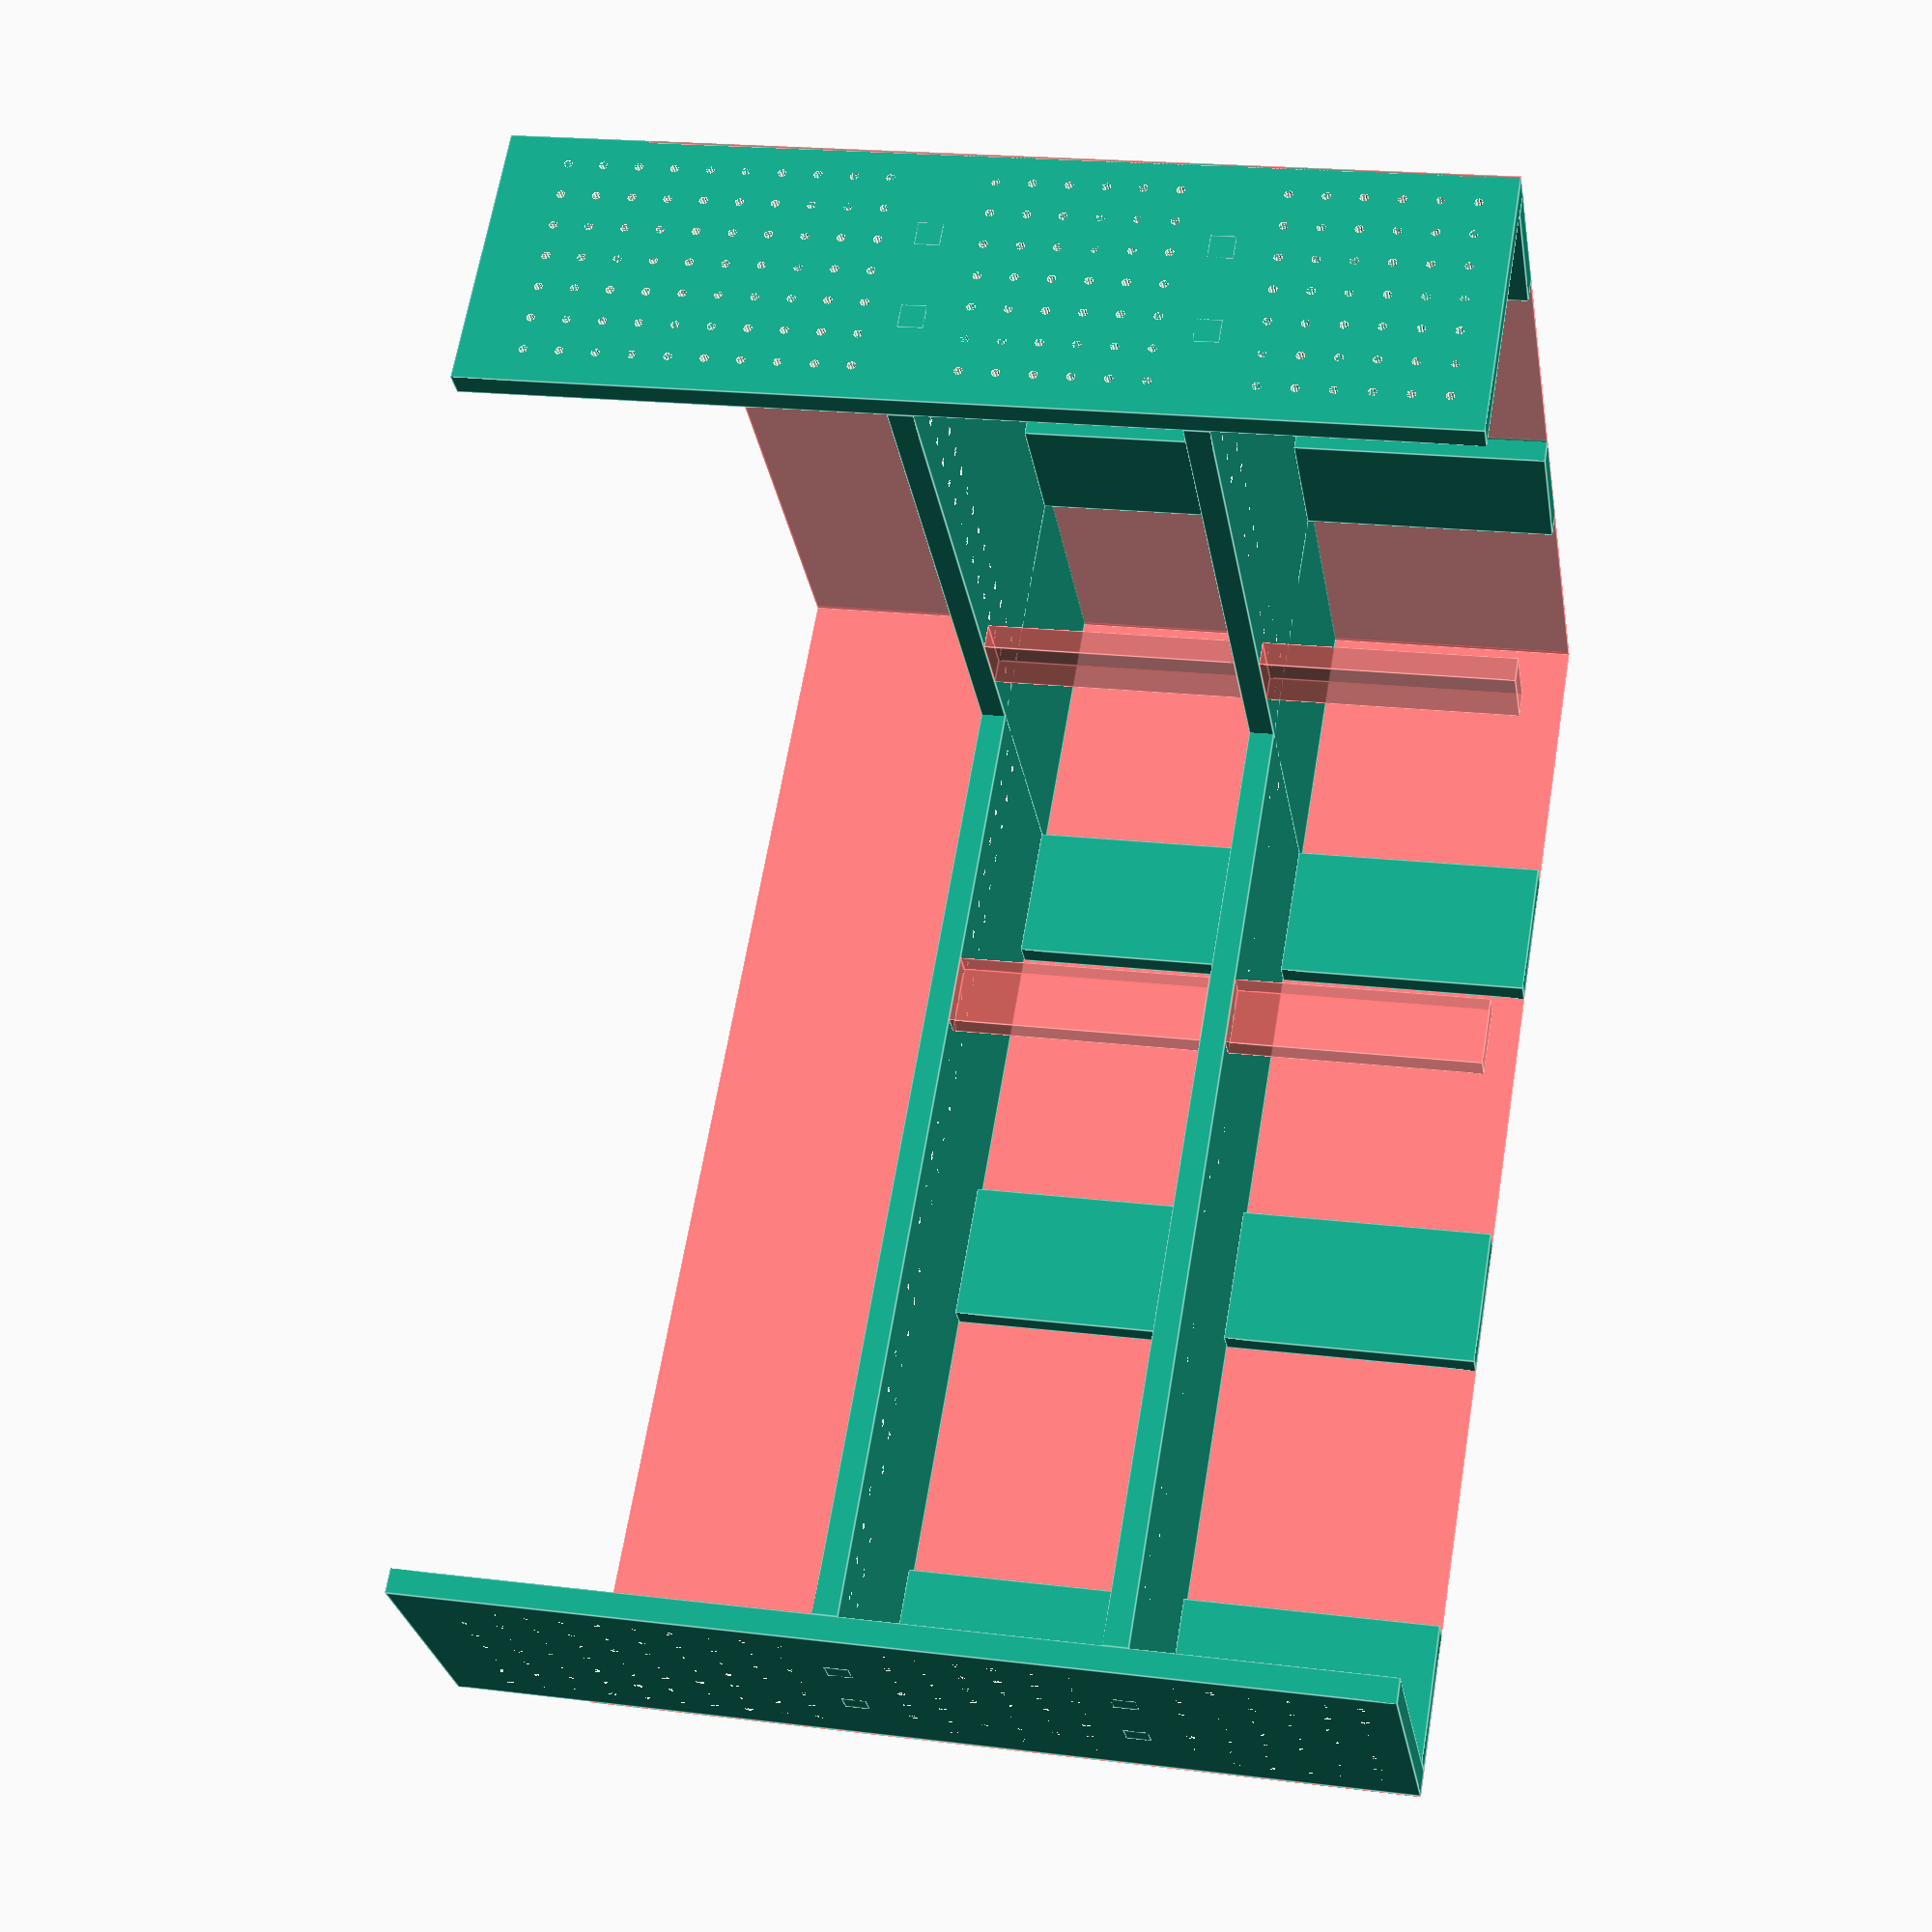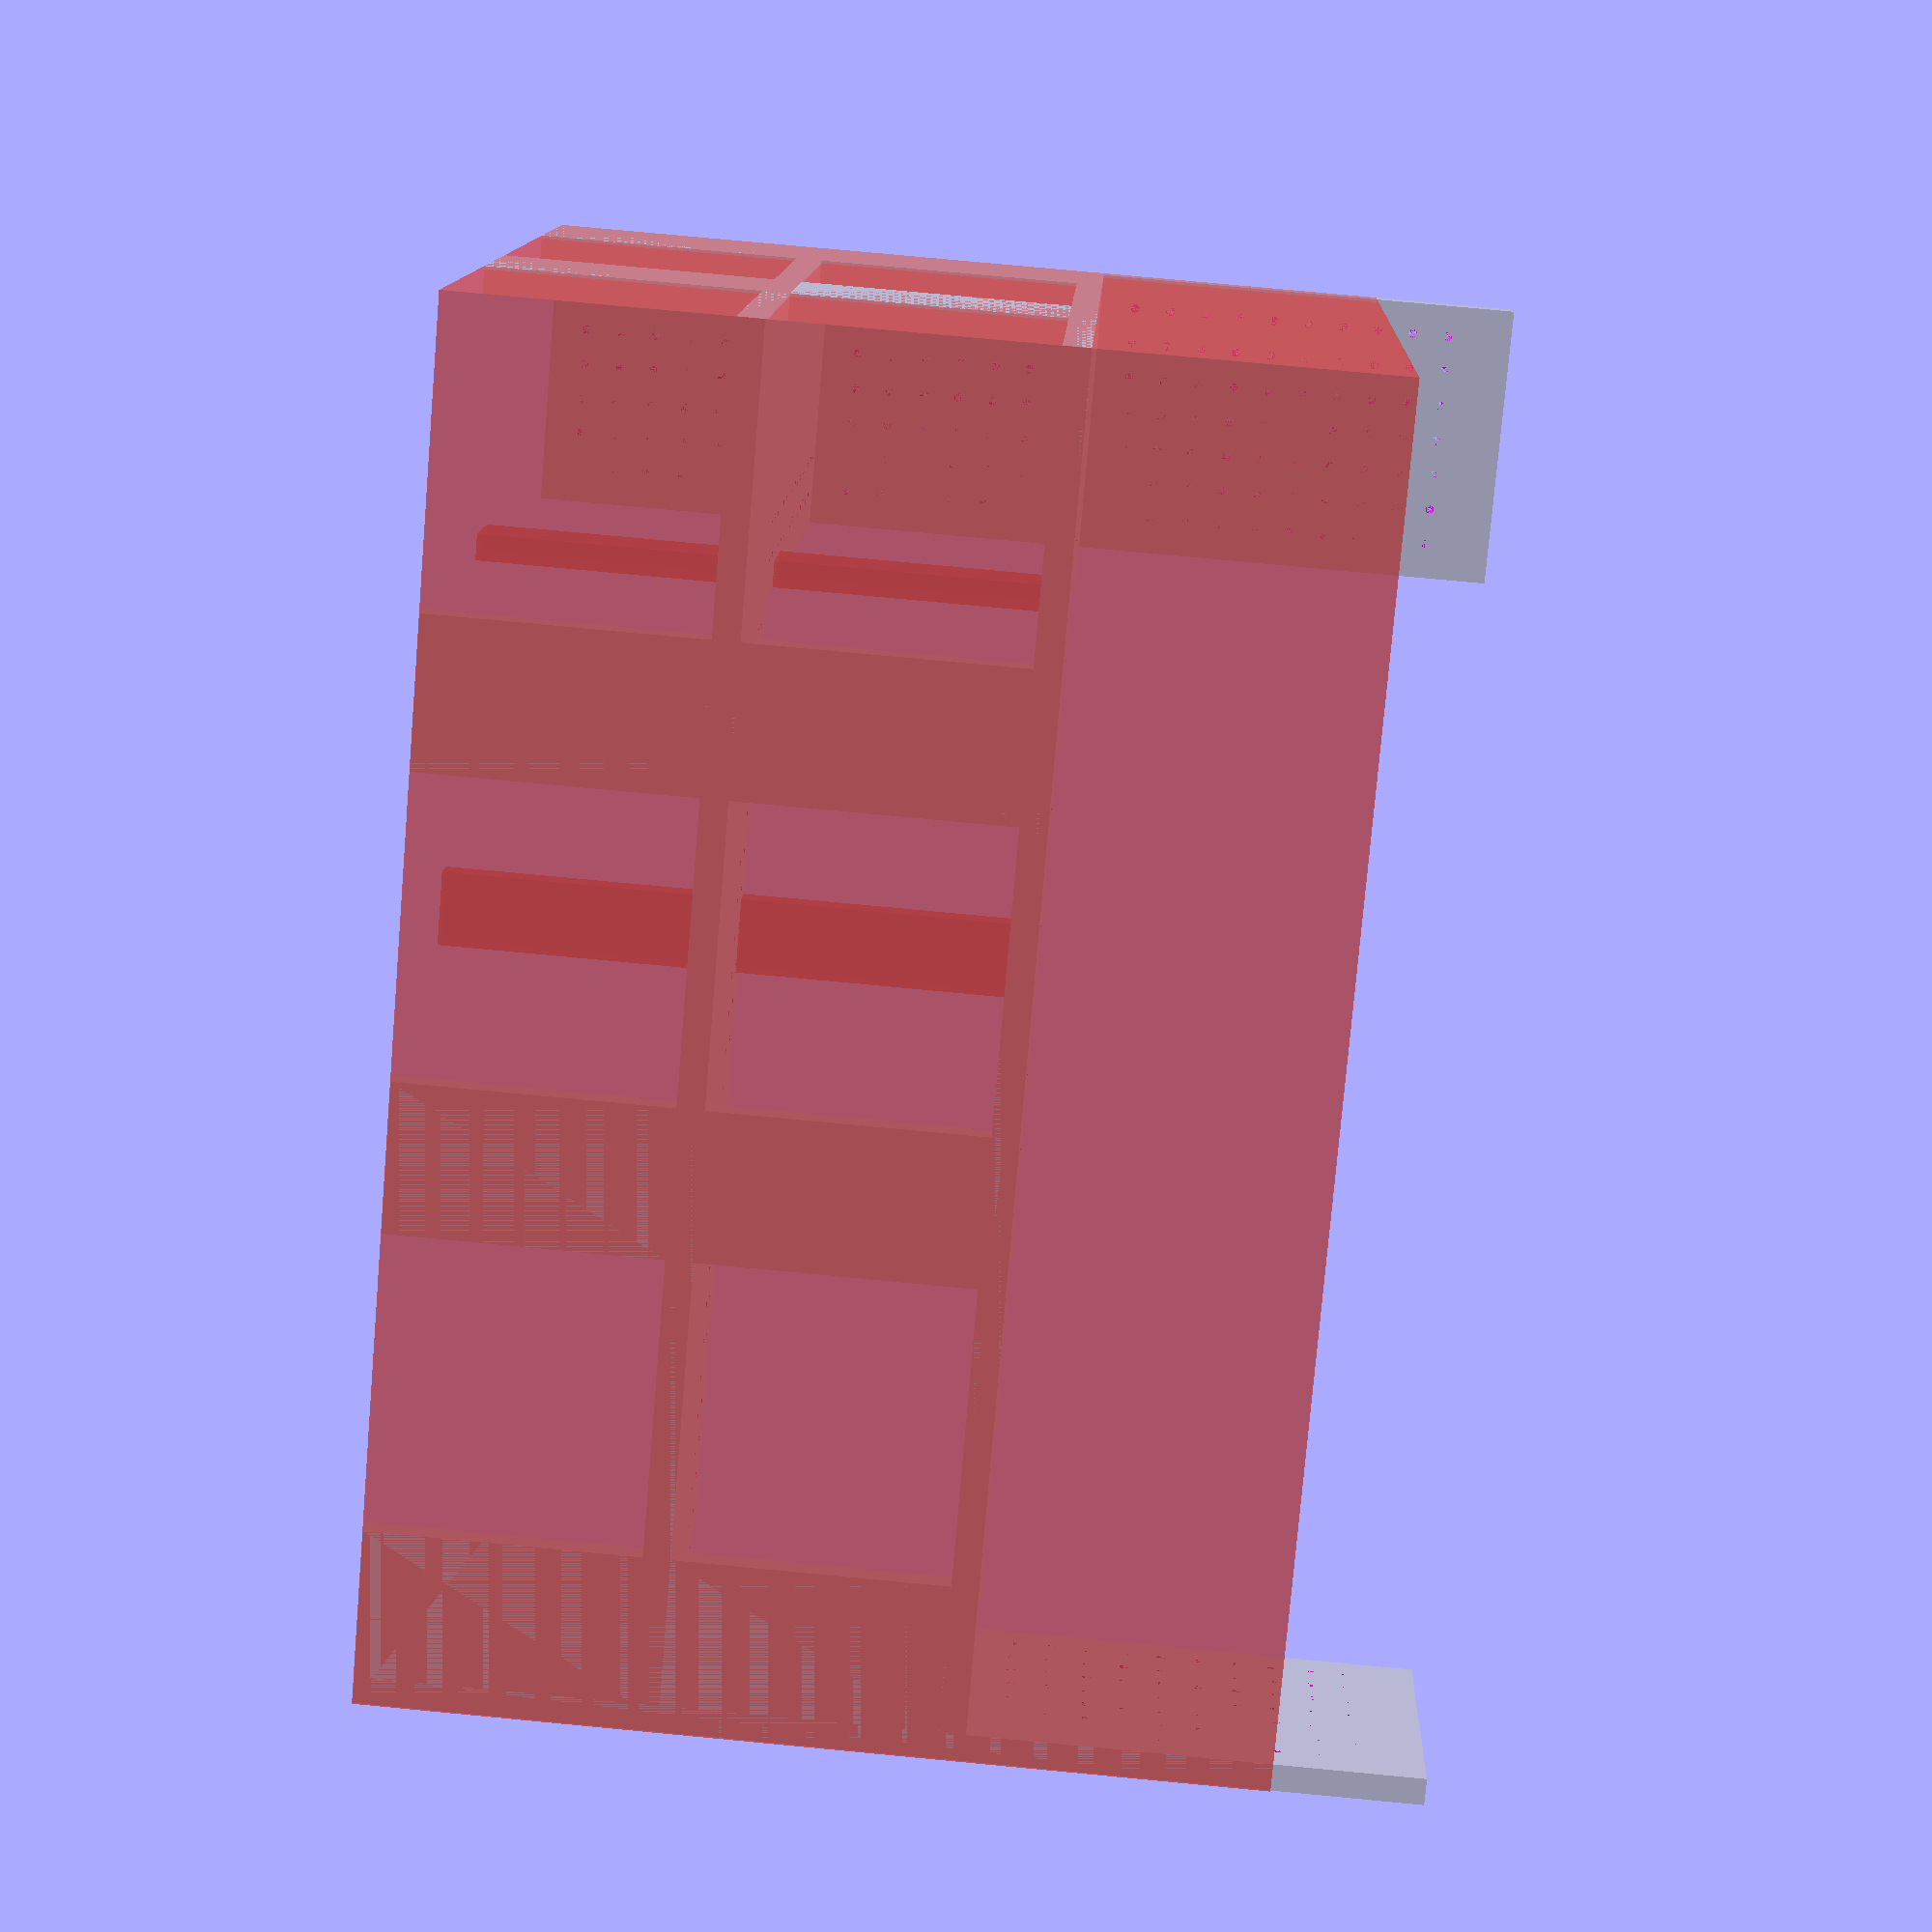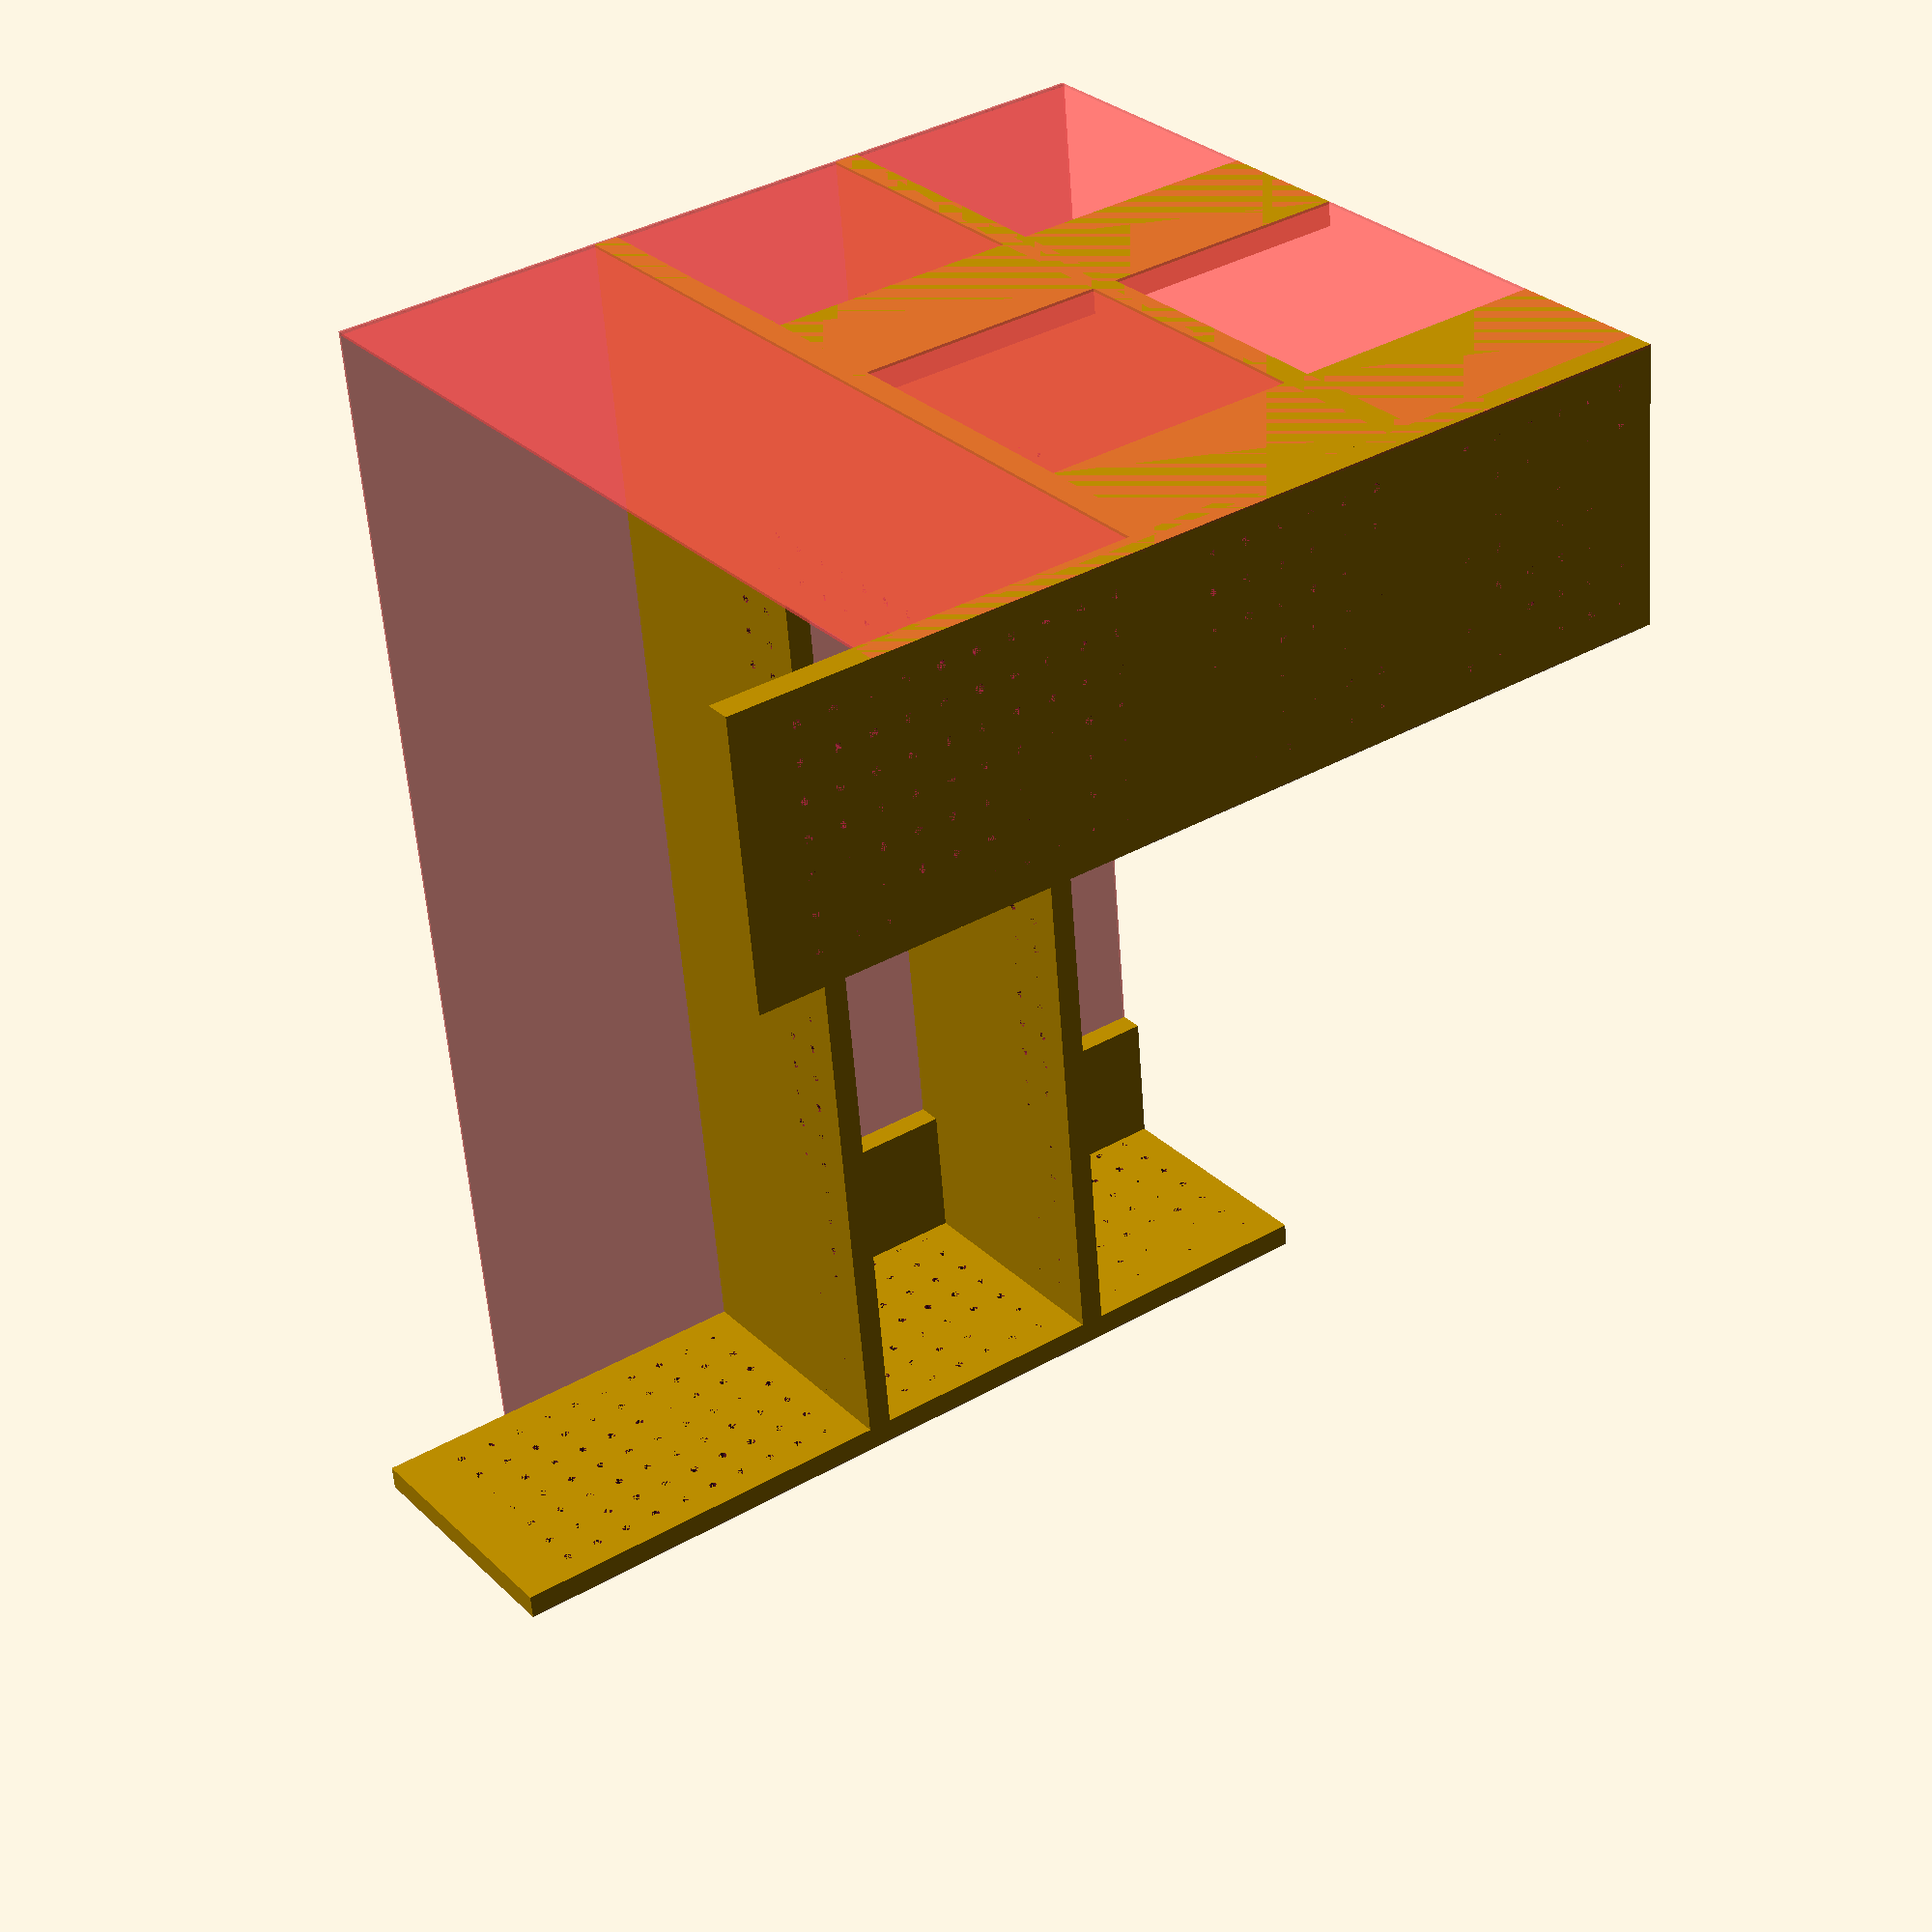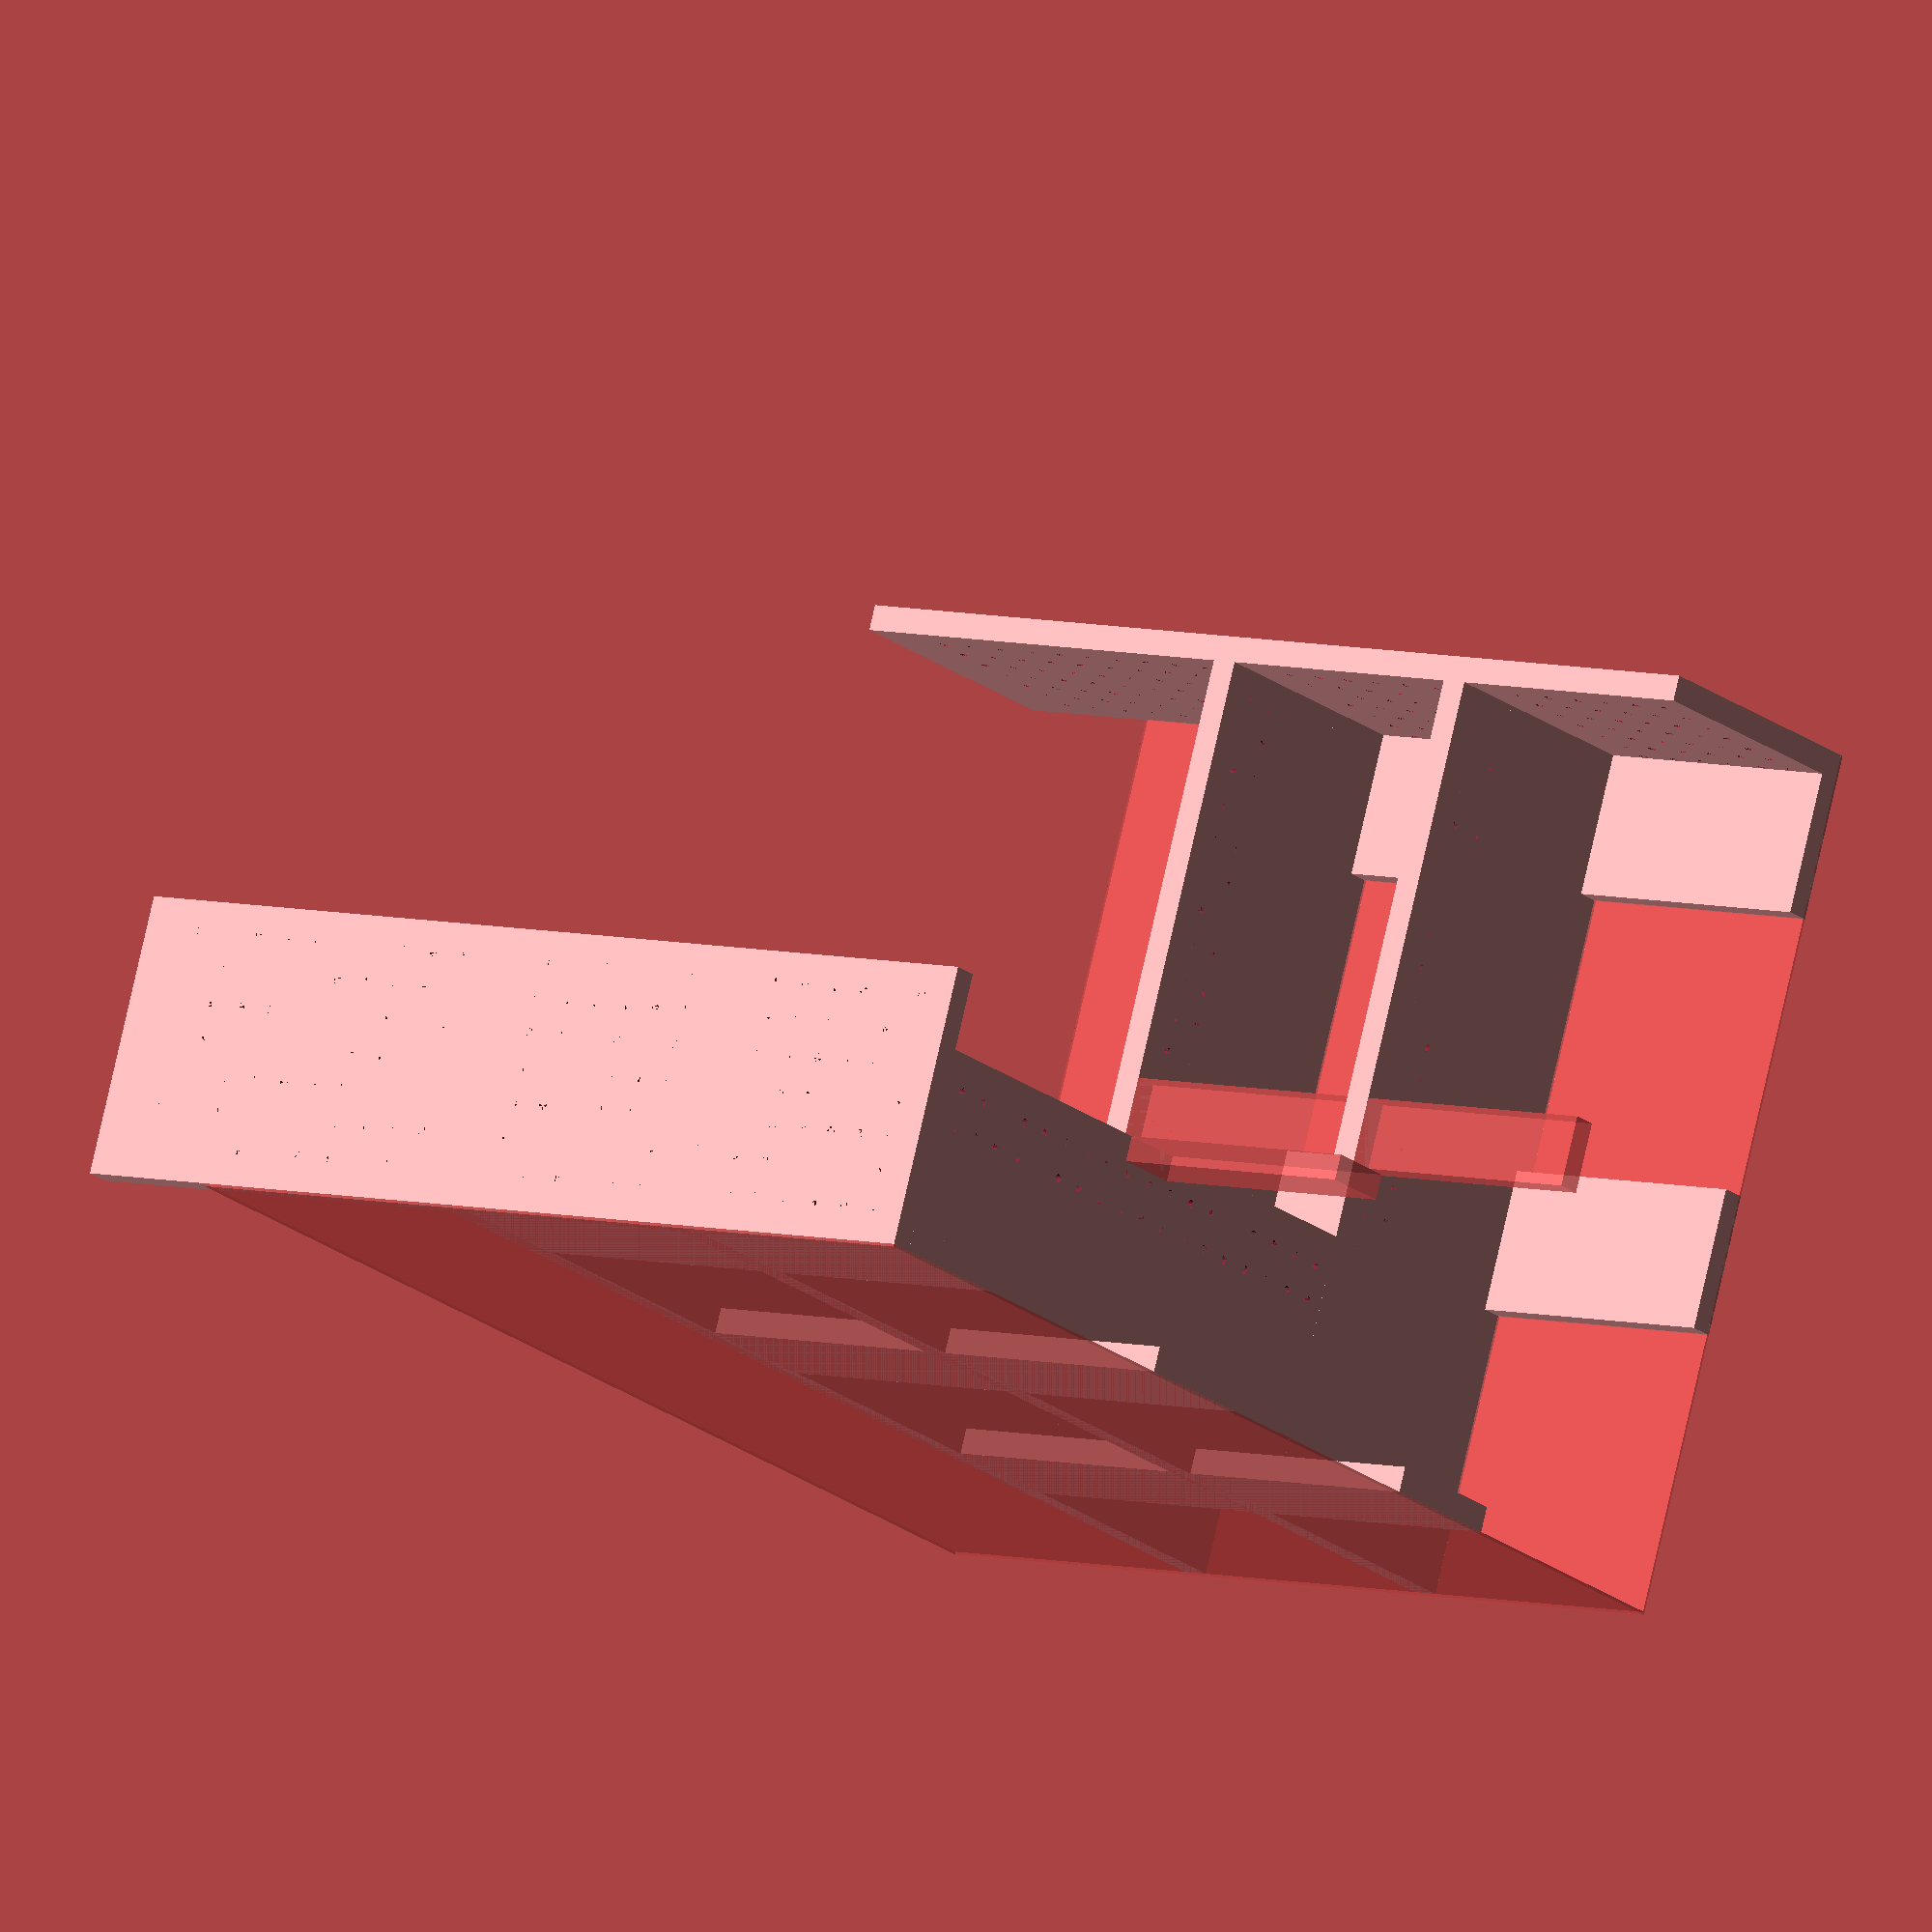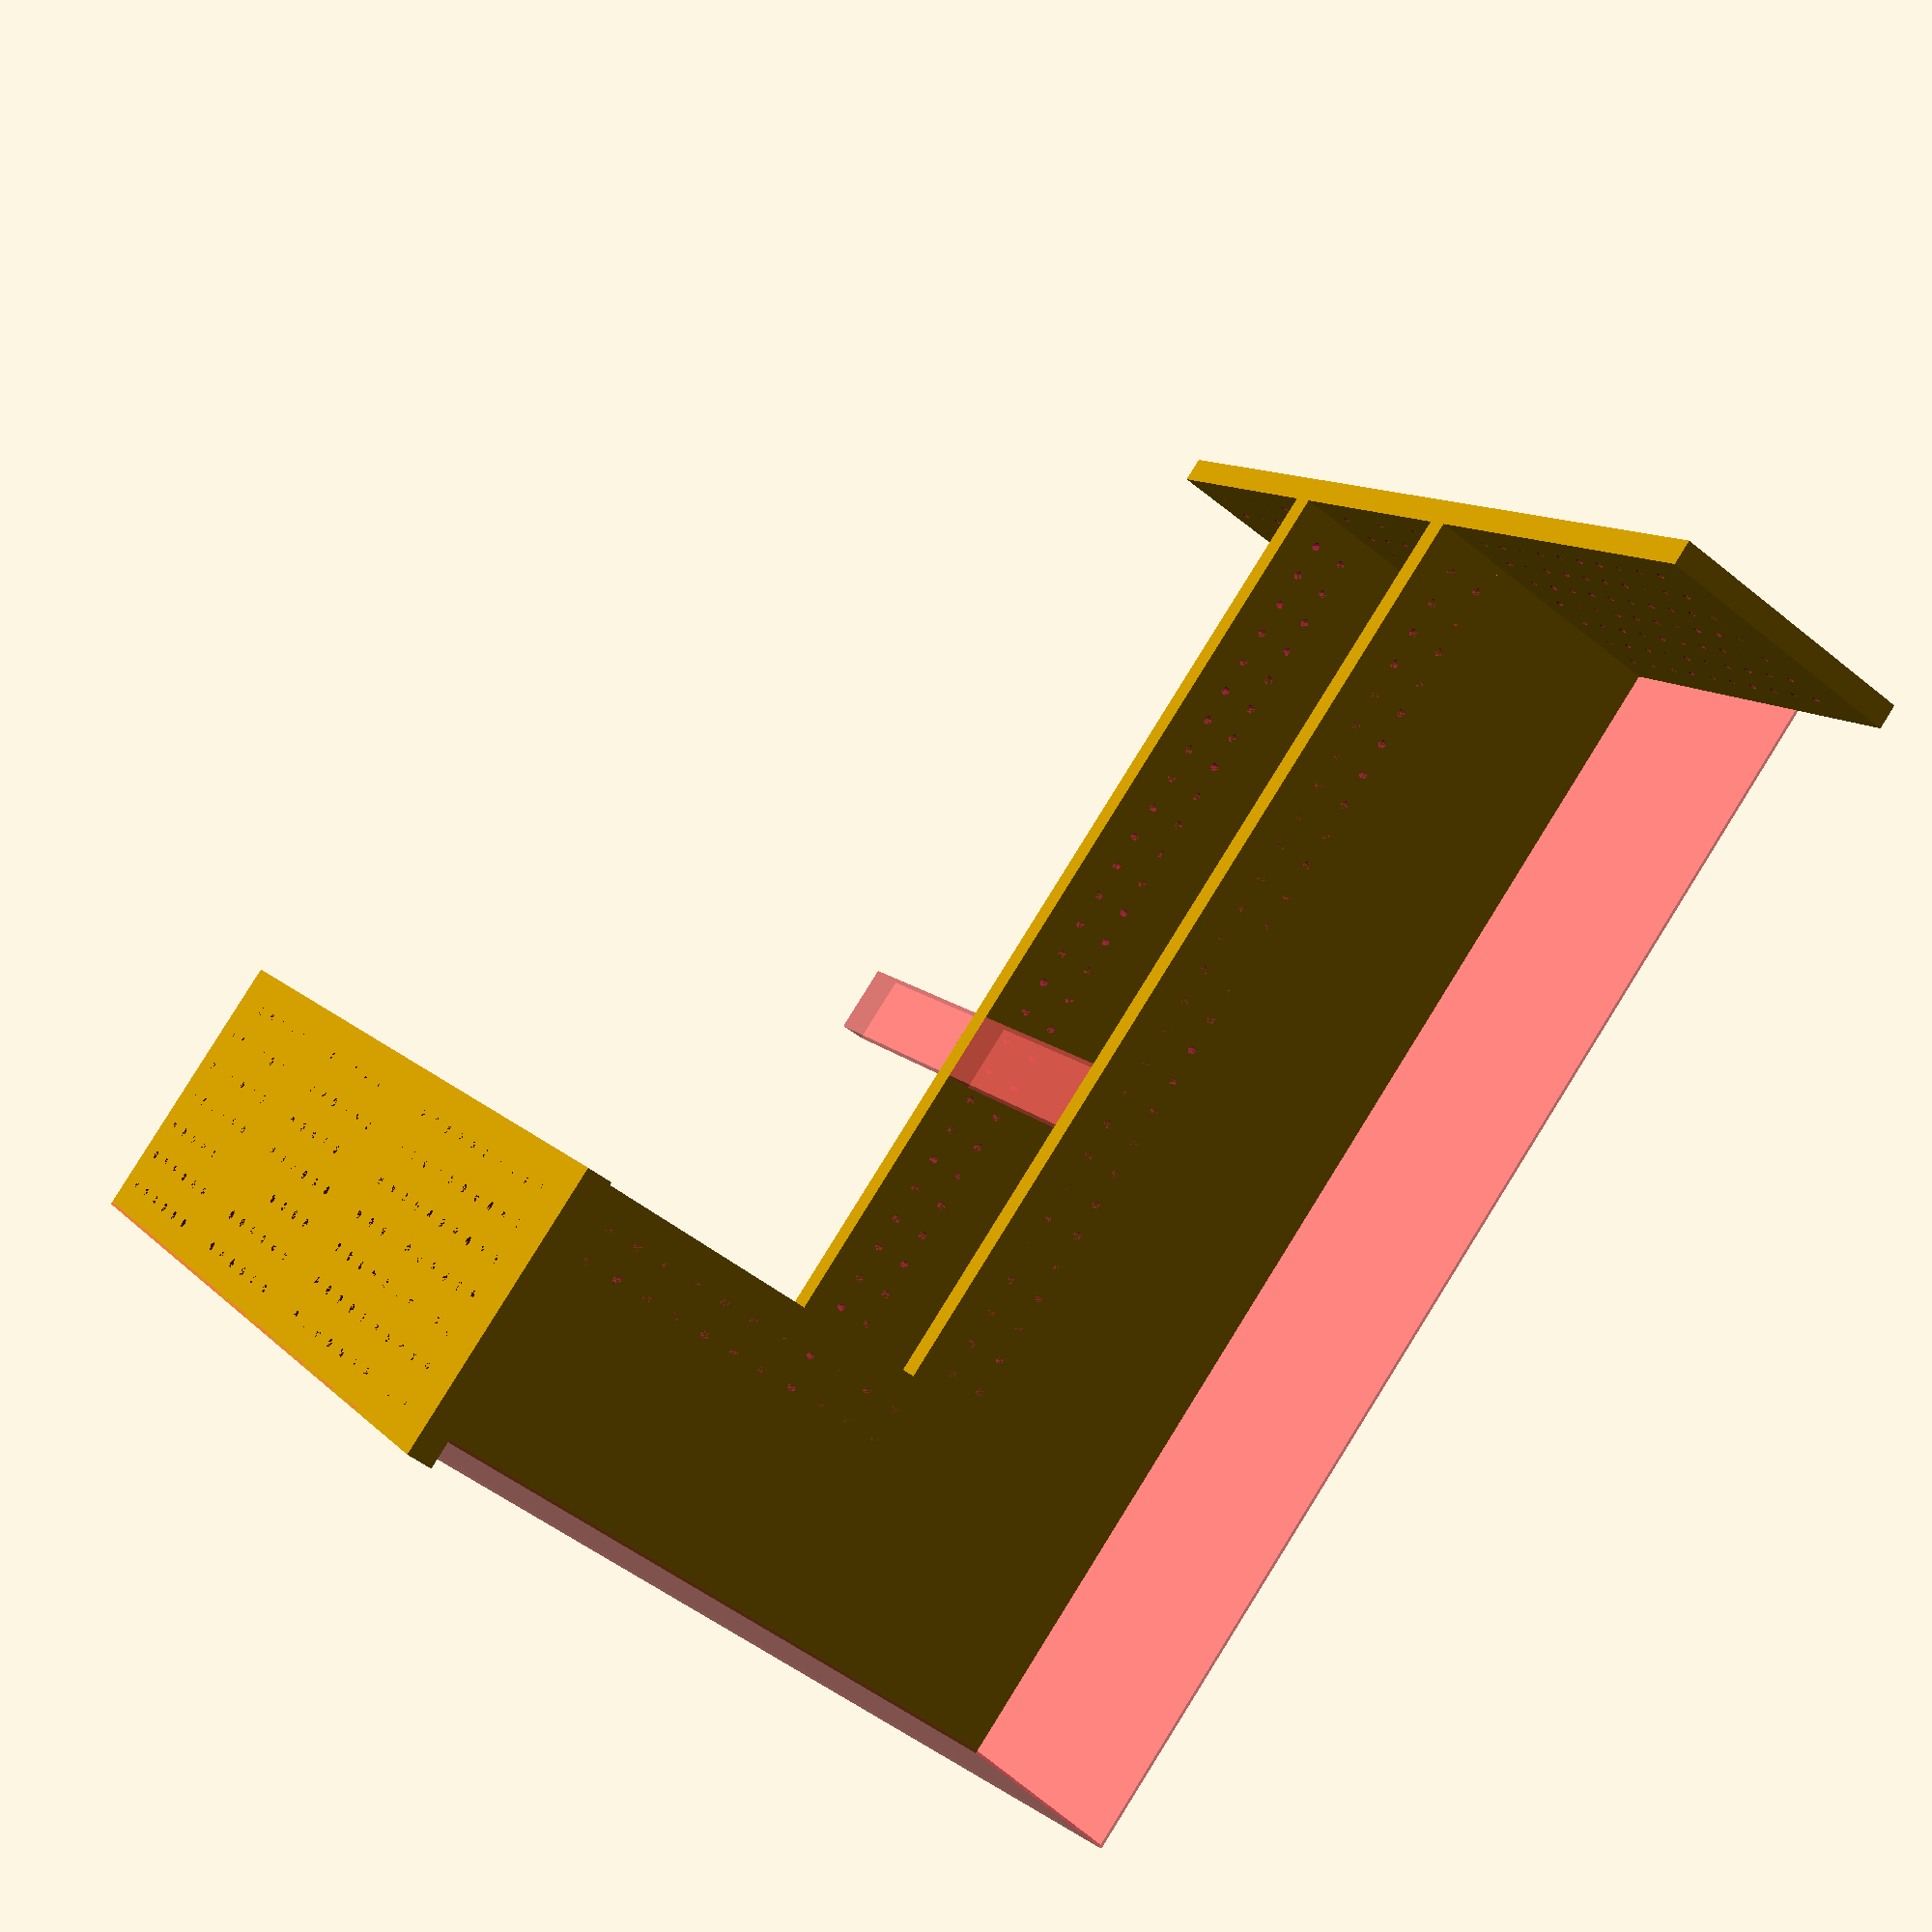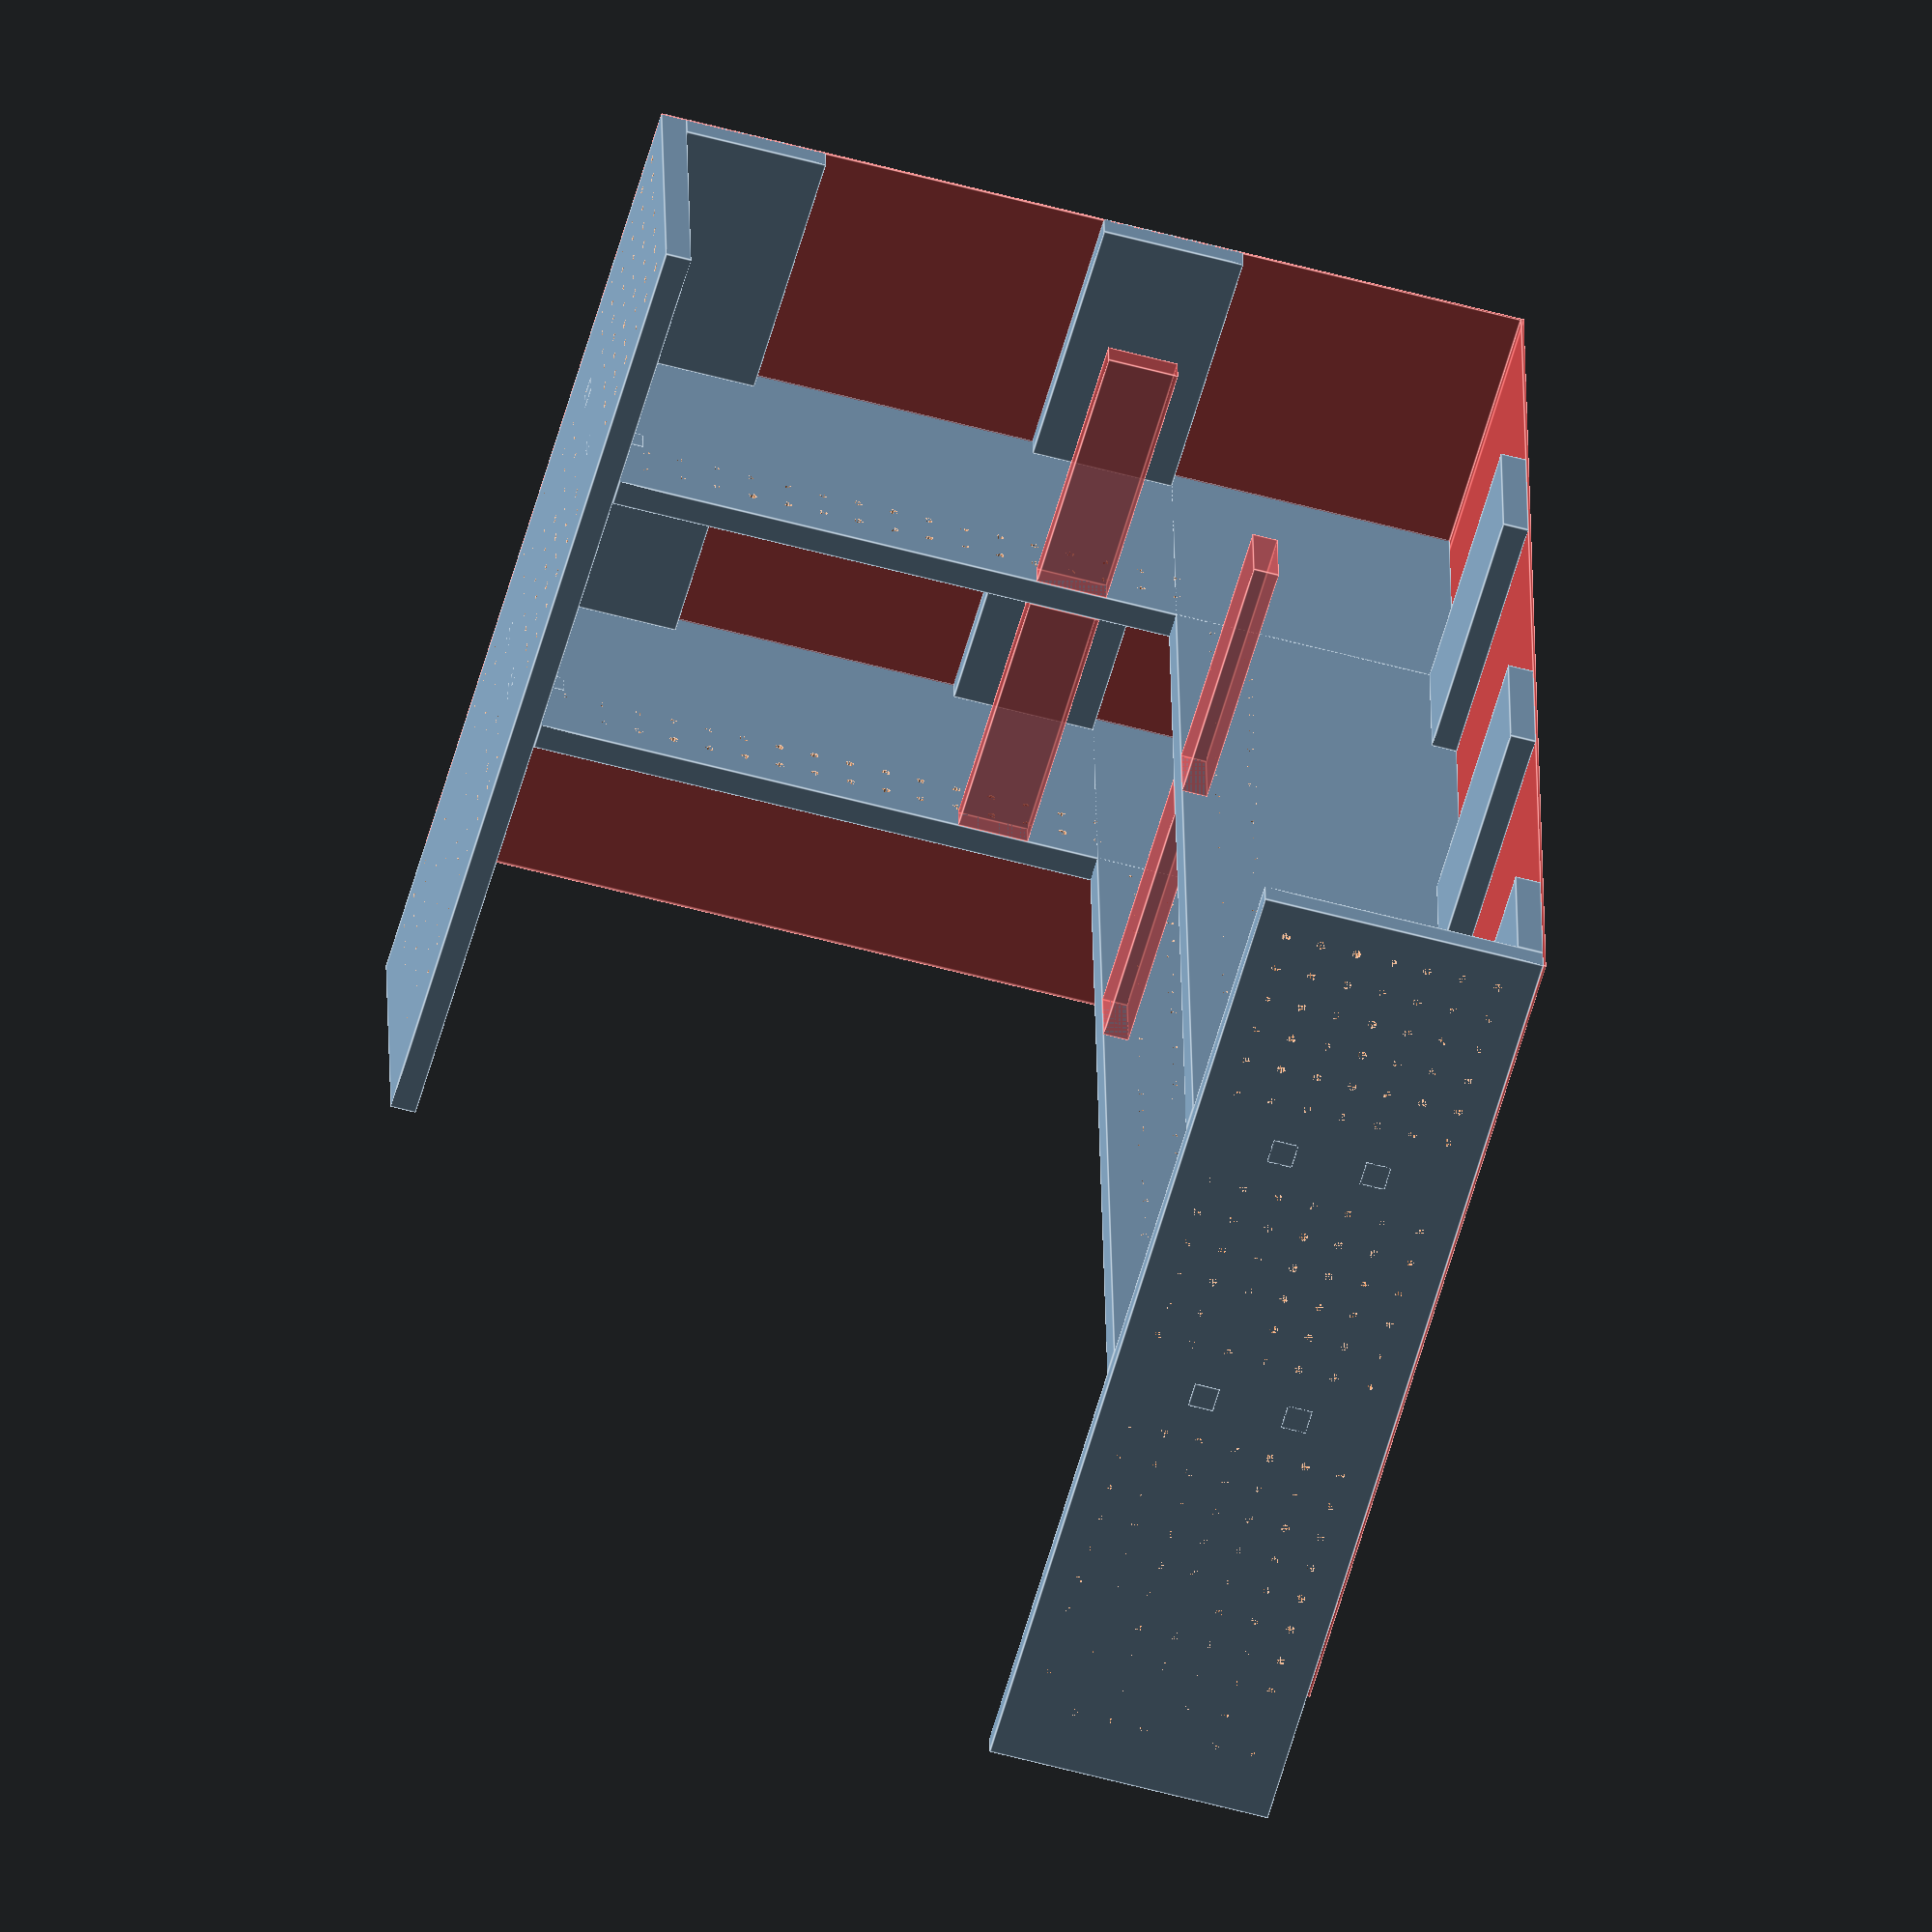
<openscad>
////MY work shelf

/////////////////////////////////////////////////////
//////////////////// PARAMETERS  ////////////////////
/////////////////////////////////////////////////////

height = 18;    //material thickness
ply_h = 2;      //ply thickness (for paneling)
ply_l = 600;    //ply length (for paneling)

top_shelf_xtra_height = 100;

length = 200;   //depth of shelf
w1 = 900;       // outside width1
w2 = 600;       // outside width2

middle_support_width1=100;
middle_support_width2=50;
num_selves = 2;
shelf_height = 200;

actual_shelf_height = shelf_height - height;

W = 1200;       //4 feet sheet, square
/////////////////////////////////////////////////////
/////////////////////// RENDER  /////////////////////
/////////////////////////////////////////////////////

//side_support();
//single_shelf();

//complete assembly of the bench
full_assembly();

//square([W, W]); //4 feetx 4 feet square

//uncomment below and render, then export/save as dxf file for routing
//projection(cut=false) dxf_assembly();

/////////////////////////////////////////////////////
/////////////////////// Module  /////////////////////
/////////////////////////////////////////////////////

// dxf assembly perfectly fits a 3 feet by 2 feet bench, 
// 20 cms deep 2 shelf into a 4 feet x 4 feet
// mdf/ply board

module dxf_assembly() {
    
    union() {
        translate( [0, length, 0] ) rotate( [0,0,270] ) single_shelf();
        translate( [1.2*length + 0, 1.2*length + length, 0] ) rotate( [0,0,270] ) single_shelf();
        translate( [2.4*length + 0, 1.4*length + length, 0] ) side_support();
        translate( [3.6*length + 0, 1.4*length + length, 0] ) side_support();
        for( i = [0 : 1 : 4] )
            translate( [4.8*length + 0, 1.4*length + length + i*1.5*middle_support_width1, 0] ) middle_support(middle_support_width1);
        for( i = [0 : 1 : 1] )
            translate( [4.8*length + 0, 0*length + 0*length + i*1.2*middle_support_width1, 0] ) middle_support(middle_support_width1);
        for( i = [0 : 1 : 2] )
            translate( [0, 2.4*length + length + i*1.5*middle_support_width1, 0] ) middle_support(middle_support_width1);
        for( i = [0 : 1 : 3] )
            translate( [1.2*length, 3.6*length + length + i*1.5*middle_support_width2, 0] ) middle_support(middle_support_width2);
    }
}

//assembly of the whole bench
module full_assembly() {
    
    union() {
        rotate( [90, 0, 0] ) side_support();
        for( i = [ shelf_height : shelf_height : shelf_height*num_selves ] )
        {
            rotate( [0, 0, 180] ) translate( [-length, -w1, i - height] ) single_shelf();  
        }
        translate( [w1 - 1.5*length, w2 + length/2, 0] ) rotate( [90, 0, 90] ) side_support();
        
        for( n = [0 : 1 : num_selves - 1] )
        {   
            translate( [0,0,n*shelf_height] ) {
                for(j = [0 : w1/3 : w1 - 1] )
                    translate([ height, j, 0 ]) rotate( [90, -90, -90] ) middle_support(middle_support_width1);
                for(j = [0 : w2/2 : w2 - 1] )
                    translate( [w2 - j, w1, 0] ) rotate( [90, -90, 0] ) middle_support(middle_support_width1);
                
                #translate([ length, w1/2, 0 ]) rotate( [90, -90, -90] ) middle_support(middle_support_width2);
                #translate([ w2/2, w1 - length + height, 0 ]) rotate( [90, -90, 0] ) middle_support(middle_support_width2);
            }  
        }
        #translate( [0, -height, 0] ) rotate( [0,-90,0] ) cube( [ply_l, w1 + height, ply_h] );
        
        #translate( [w2 + height, w1, 0] ) rotate( [0,-90,90] ) cube( [ply_l, w2 + height, ply_h] );
    }
}

//a single shelf
module single_shelf(peg = true) {
    difference() {
        union() {
            plank_withNotches(length, height, w1);
            translate( [ length, 0 , 0] ) rotate( [ 0, 0, 90] ) plank_withNotches(length, height, w2);     
        }
        if( peg )
        {
            translate( [ 0, length - 10 , 0] )
                for(i = [ 25.4 : 25.4 : 60 ] )
                    for(j = [ 25.4 : 25.4 : w1 - length] )
                        translate( [i, j, 0] ) cylinder( r = 25.4 / 8, h = height );
            translate( [ -w2  +20 , length - 3*25.4 , 0] )
                for(i = [ length : 25.4 : w2 ] )
                    for(j = [ 25.4 : 25.4 : 60] )
                        translate( [i, j, 0] ) cylinder( r = 25.4 / 8, h = height );    
        }
    }
}

//partial self
module plank_withNotches(l, h, w) {
    union() {
        cube( [ l, w, h], false );
        //notches
        translate( [l/3 - h/2, w - h, 0] ) cube( [h, 2*h, h], false );
        translate( [2*l/3 - h/2, w - h, 0] ) cube( [h, 2*h, h], false );   
    }
}

//side supports of the bench
module side_support(peg = true) {
    difference() {
        cube( [length, top_shelf_xtra_height + shelf_height*( 1 + num_selves), height] );
        for( i = [ shelf_height : shelf_height : shelf_height*num_selves ] )
        {
            translate( [length/3 - height/2, i - height, 0] ) cube( [height, height, height], false );
            translate( [2*length/3 - height/2, i - height, 0] ) cube( [height, height, height], false ); 
        }
        if( peg )
        {
            for(n = [ 0 : 1 : num_selves - 1] )              
                translate( [0, n*shelf_height, 0] ) 
                    for(i = [ 25.4 : 25.4 : length ] )
                            for(j = [ 25.4 : 25.4 : shelf_height - 30] )
                                translate( [i, j, 0] ) cylinder( r = 25.4 / 8, h = height );
            
            translate( [0, num_selves*shelf_height, 0] ) 
                for(i = [ 25.4 : 25.4 : length ] )
                    for(j = [ 25.4 : 25.4 : top_shelf_xtra_height + shelf_height - 30] )
                        translate( [i, j, 0] ) cylinder( r = 25.4 / 8, h = height );    
        }
    }
}

// Small boards used to distribute the shelves weight
// along the front/back edge
module middle_support(w) {
    cube( [actual_shelf_height, w, height ], false );
}
</openscad>
<views>
elev=340.7 azim=314.2 roll=103.3 proj=p view=edges
elev=282.6 azim=65.0 roll=275.4 proj=p view=solid
elev=142.3 azim=173.0 roll=126.0 proj=p view=solid
elev=173.4 azim=68.6 roll=52.6 proj=o view=wireframe
elev=349.4 azim=215.4 roll=335.9 proj=p view=solid
elev=61.1 azim=1.0 roll=164.2 proj=o view=edges
</views>
